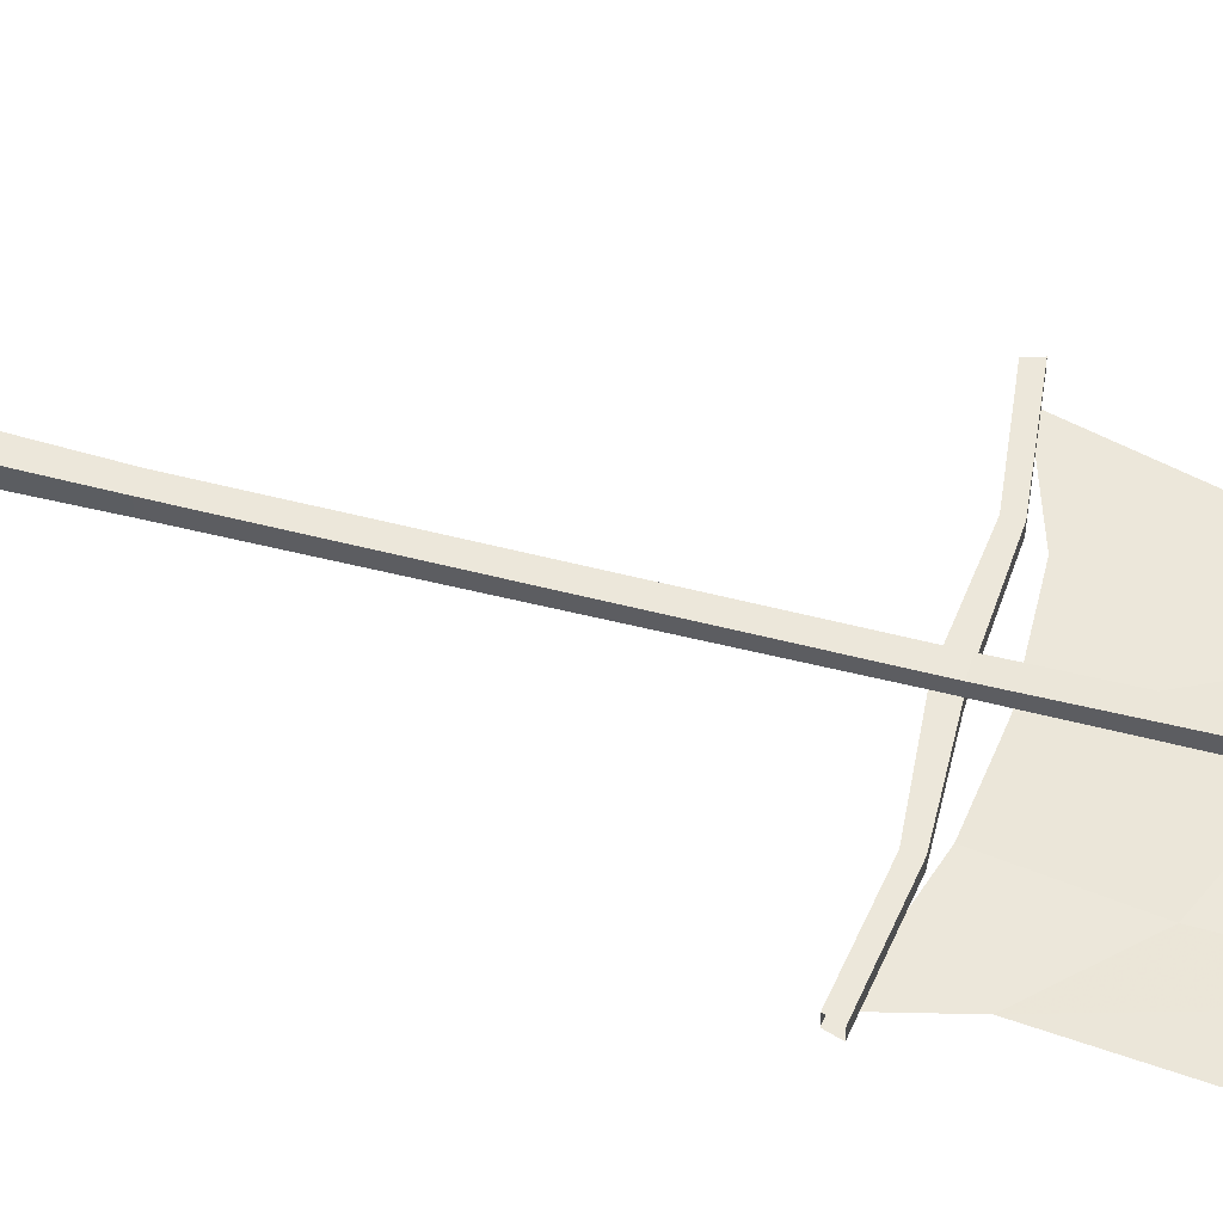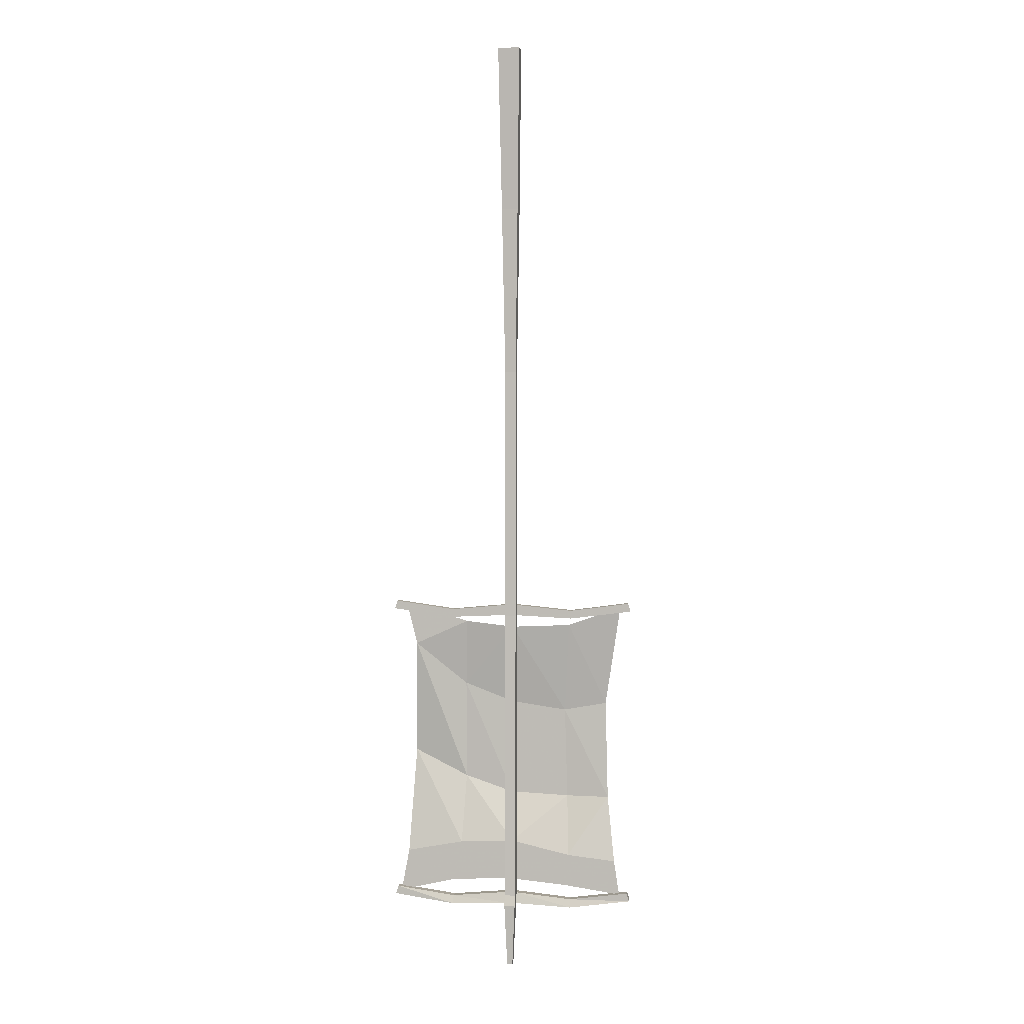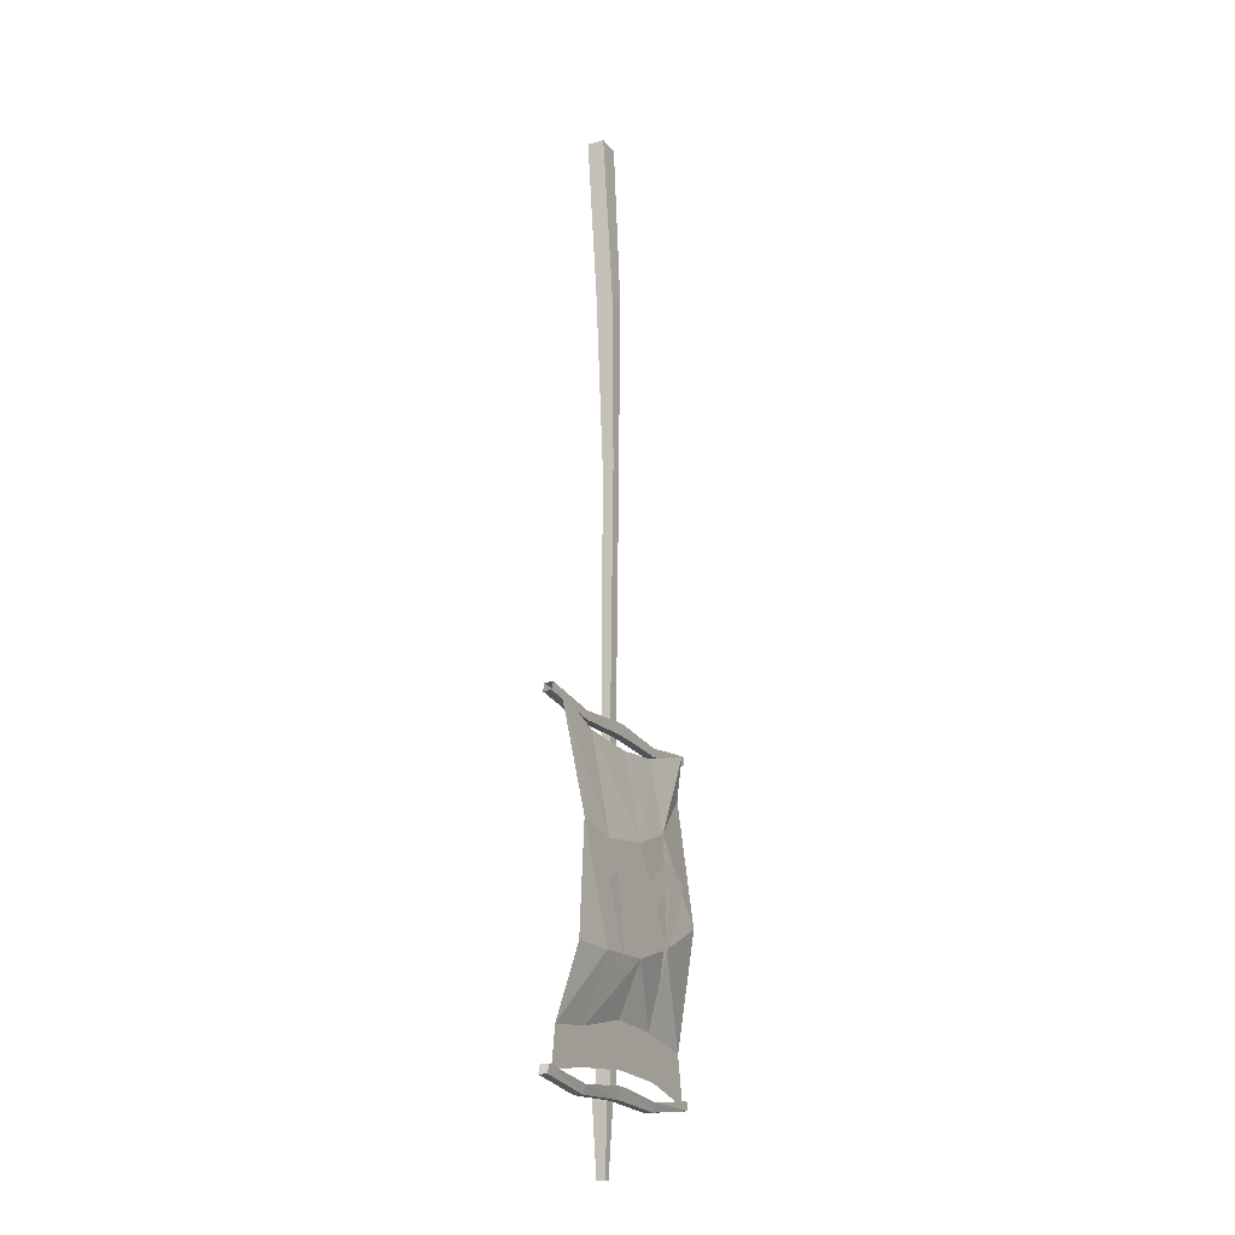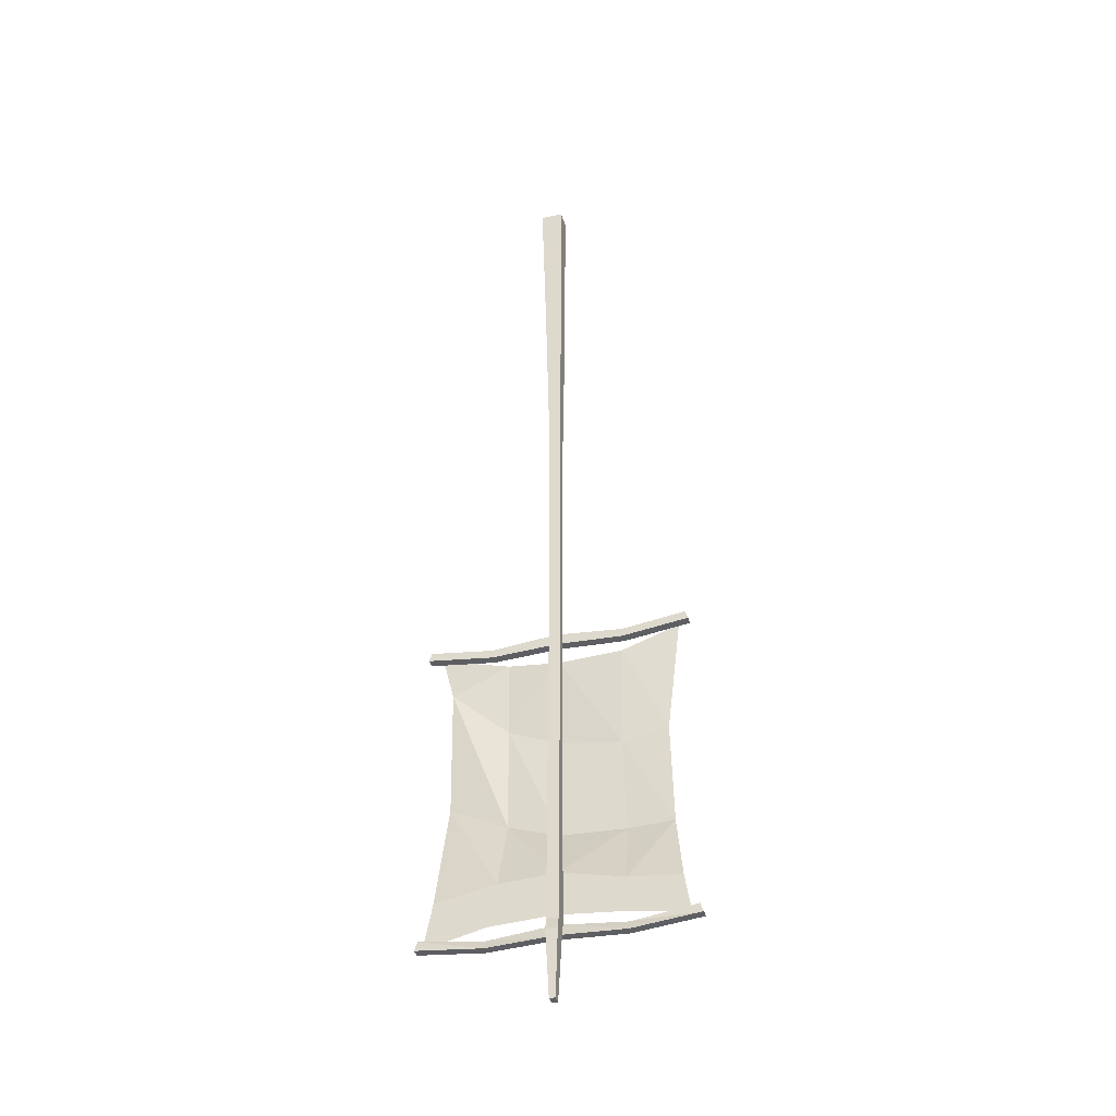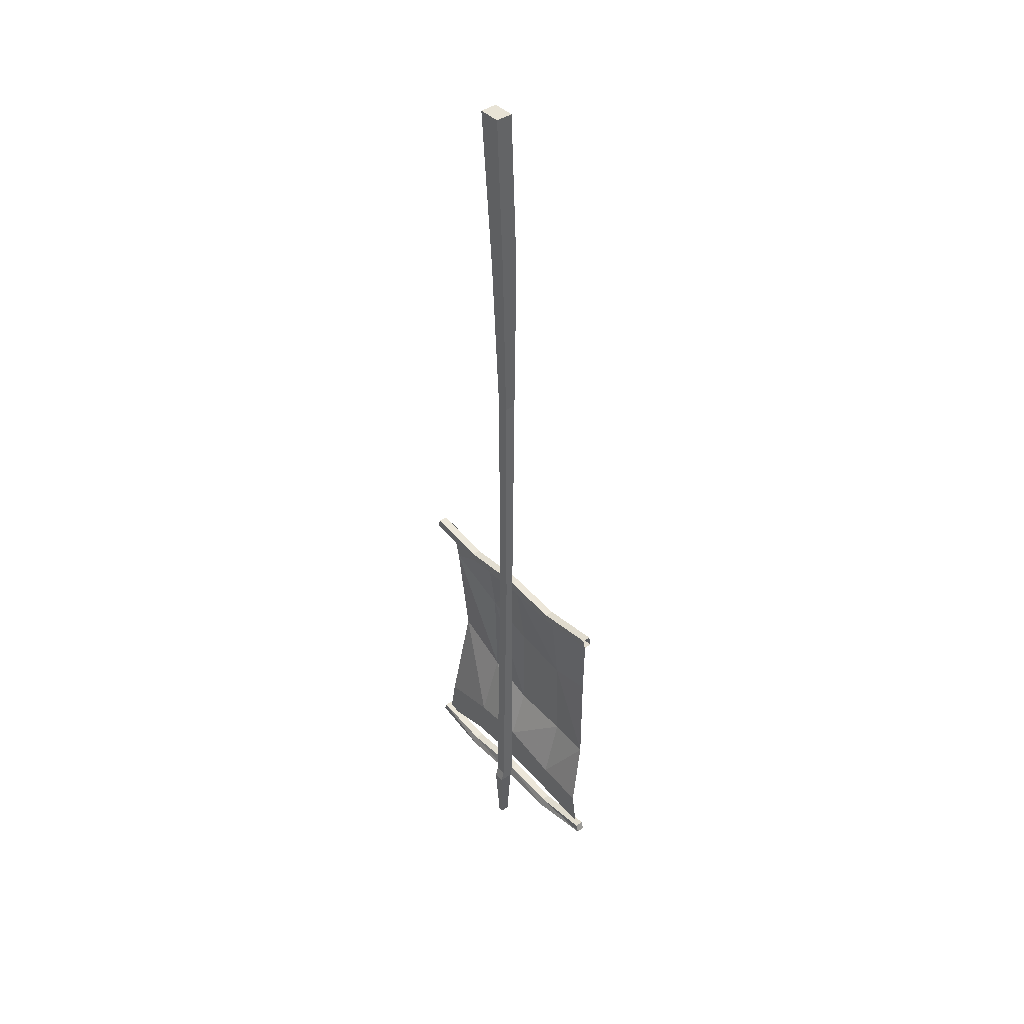
<metadata>
{"format":"obj","ext":"obj","renderer":"f3d","projection":"perspective","resolution":1024,"background":"white","views":[{"elev":54.0,"azim":-74.6,"up":"+Z"},{"elev":3.2,"azim":7.6,"up":"+Y"},{"elev":-19.9,"azim":117.1,"up":"+Y"},{"elev":-40.3,"azim":15.3,"up":"+Y"},{"elev":41.8,"azim":50.4,"up":"+Y"}]}
</metadata>
<code>
v -0.007812 -0.9531 0
v -0.007812 -1.656 0.007812
v -0.007812 -1.656 0.03125
v -0.007812 -0.9531 0.03125
v -0.01562 -0.4688 0
v 0.03125 -0.4688 0
v 0.02344 -0.9531 0
v 0.02344 -1.656 0.007812
v 0.02344 -1.656 -0.01562
v -0.007812 -1.656 -0.01562
v -0.1719 -1.672 0.007812
v -0.007812 -1.688 0.007812
v -0.007812 -1.688 0.03125
v 0.02344 -1.656 0.03125
v 0.02344 -0.9531 0.03125
v 0.03125 -0.4688 0.04688
v -0.01562 -0.4688 0.04688
v -0.02344 0 0.02344
v 0.03906 0 0.02344
v 0.03906 0 0.07031
v 0.02344 -1.688 0.03125
v 0.02344 -1.688 0.007812
v 0.1875 -1.695 0.007812
v 0.1875 -1.672 0.007812
v 0.1875 -1.672 -0.01562
v 0.02344 -1.688 -0.01562
v -0.007812 -1.688 -0.01562
v -0.1719 -1.695 -0.01562
v -0.1719 -1.672 -0.01562
v -0.3438 -1.648 0.007812
v -0.1719 -1.695 0.007812
v -0.007812 -2.539 0.007812
v -0.007812 -2.539 0.04688
v 0 -2.75 0.04688
v 0.01562 -2.75 0.04688
v 0.02344 -2.57 0.05469
v -0.007812 -2.57 0.05469
v 0 -2.75 0.02344
v 0.01562 -2.75 0.02344
v 0.02344 -2.57 0.01562
v 0.02344 -2.539 0.007812
v 0.02344 -2.539 0.04688
v -0.007812 -2.57 0.01562
v -0.007812 -2.57 -0.007812
v 0.02344 -2.57 -0.007812
v 0.1875 -2.578 0.01562
v 0.1875 -2.555 0.007812
v 0.1875 -2.555 -0.01562
v 0.02344 -2.539 -0.01562
v -0.1719 -2.555 0.007812
v -0.1719 -2.578 0.01562
v -0.1719 -2.578 -0.007812
v -0.007812 -2.539 -0.01562
v 0.1875 -2.578 -0.007812
v 0.3672 -2.555 0.007812
v 0.3594 -2.531 0.007812
v 0.3594 -2.531 -0.01562
v 0.3672 -2.555 -0.01562
v -0.1719 -2.555 -0.01562
v -0.3438 -2.531 0.007812
v -0.3516 -2.555 0.007812
v -0.3516 -2.555 -0.01562
v 0.1875 -1.695 -0.01562
v 0.3672 -1.672 0.007812
v 0.3594 -1.648 0.007812
v 0.3594 -1.648 -0.01562
v -0.3438 -2.531 -0.01562
v -0.3438 -1.648 -0.01562
v -0.3516 -1.672 -0.01562
v -0.3516 -1.672 0.007812
v 0.3672 -1.672 -0.01562
v -0.1484 -2.391 -0.007812
v -0.1719 -2.508 -0.007812
v -0.3359 -2.547 -0.007812
v -0.3125 -2.422 -0.007812
v -0.1406 -2.195 -0.0625
v 0 -2.242 -0.0625
v 0.007812 -2.383 -0.007812
v 0 -2.5 -0.007812
v -0.2969 -2.117 -0.0625
v 0.1797 -2.422 -0.007812
v 0.1719 -2.516 -0.007812
v 0.1719 -2.25 -0.0625
v 0.2969 -2.25 -0.05469
v 0.3203 -2.438 -0.007812
v 0.3359 -2.539 -0.007812
v 0 -1.961 -0.0625
v 0.1641 -1.984 -0.0625
v 0.2891 -1.961 -0.0625
v 0.007812 -1.727 -0.02344
v 0.1797 -1.719 -0.02344
v 0.3359 -1.664 -0.02344
v -0.1406 -1.906 -0.05469
v -0.2891 -1.781 -0.02344
v -0.1328 -1.711 -0.02344
v -0.3203 -1.656 -0.02344
v 0.1484 -2.062 -0.07812
v 0.2188 -2.023 -0.07812
v 0.1953 -2.086 -0.07812
v 0.1016 -2.281 -0.07031
v 0.125 -2.047 -0.07812
v 0.125 -1.984 -0.07812
v 0.05469 -2.125 -0.07812
v 0.03125 -2.062 -0.07812
v -0.03906 -2.125 -0.07812
v -0.01562 -2.062 -0.07812
v -0.1094 -1.984 -0.07812
v -0.1094 -2.047 -0.07812
v -0.1328 -2.062 -0.07812
v -0.2031 -2.023 -0.07812
v -0.1797 -2.086 -0.07812
v -0.08594 -2.281 -0.07031
v -0.02344 0 0.07031
f 1 2 3
f 1 3 4
f 1 4 5
f 1 5 6
f 1 6 7
f 1 7 2
f 2 7 8
f 2 8 9
f 2 9 10
f 2 10 11
f 2 11 12
f 2 12 3
f 3 12 13
f 3 13 14
f 3 14 15
f 3 15 4
f 4 15 16
f 4 16 17
f 4 17 5
f 5 17 18
f 5 18 19
f 5 19 6
f 6 19 20
f 6 20 16
f 6 16 7
f 7 16 15
f 7 15 8
f 8 15 14
f 8 14 21
f 8 21 22
f 8 22 23
f 8 23 24
f 8 24 25
f 8 25 9
f 9 25 26
f 9 26 27
f 9 27 10
f 10 27 28
f 10 28 29
f 10 29 11
f 11 29 30
f 11 30 31
f 11 31 12
f 12 31 28
f 12 28 27
f 12 27 22
f 12 22 32
f 12 32 33
f 12 33 13
f 13 33 21
f 13 21 14
f 34 35 36
f 34 36 37
f 34 37 38
f 34 38 35
f 35 38 39
f 35 39 40
f 35 40 36
f 36 40 41
f 36 41 42
f 36 42 33
f 36 33 37
f 37 33 43
f 37 43 38
f 38 43 39
f 39 43 40
f 40 43 44
f 40 44 45
f 40 45 46
f 40 46 41
f 41 46 47
f 41 47 48
f 41 48 49
f 41 49 32
f 41 32 22
f 41 22 21
f 41 21 42
f 42 21 33
f 43 33 32
f 43 32 50
f 43 50 51
f 43 51 52
f 43 52 44
f 44 52 53
f 44 53 49
f 44 49 45
f 45 49 48
f 45 48 54
f 45 54 46
f 46 54 55
f 46 55 47
f 47 55 56
f 47 56 57
f 47 57 48
f 48 57 54
f 54 57 58
f 54 58 55
f 55 58 56
f 56 58 57
f 32 49 53
f 32 53 50
f 50 53 59
f 50 59 60
f 50 60 51
f 51 60 61
f 51 61 62
f 51 62 52
f 52 62 59
f 52 59 53
f 27 26 22
f 22 26 23
f 23 26 63
f 23 63 64
f 23 64 24
f 24 64 65
f 24 65 66
f 24 66 25
f 25 66 63
f 25 63 26
f 59 67 60
f 67 59 62
f 29 68 30
f 68 29 69
f 69 29 28
f 69 28 31
f 69 31 70
f 70 31 30
f 63 71 64
f 71 63 66
f 113 18 19
f 113 19 20
f 17 16 20
f 17 20 113
f 17 113 18
f 72 73 74
f 72 74 75
f 72 78 73
f 78 79 73
f 79 78 81
f 79 81 82
f 81 85 82
f 82 85 86
f 72 75 76
f 72 76 77
f 72 77 78
f 78 77 83
f 78 83 81
f 81 83 84
f 81 84 85
f 76 75 80
f 72 73 79
f 72 79 78
f 72 75 73
f 73 75 74
f 79 82 78
f 78 82 81
f 81 82 86
f 81 86 85
f 72 78 76
f 72 76 80
f 72 80 75
f 78 81 77
f 81 85 83
f 81 83 77
f 76 78 77
f 85 84 83
f 77 83 87
f 83 84 88
f 83 88 87
f 76 77 93
f 76 93 94
f 76 94 80
f 93 77 87
f 84 89 88
f 77 87 88
f 77 88 83
f 83 88 89
f 83 89 84
f 87 90 91
f 87 91 88
f 88 91 92
f 88 92 89
f 76 80 93
f 76 93 87
f 76 87 77
f 80 94 93
f 93 94 95
f 93 95 90
f 93 90 87
f 94 96 95
f 87 88 90
f 88 89 91
f 88 91 90
f 93 87 95
f 93 95 96
f 93 96 94
f 95 87 90
f 89 92 91
f 97 98 99
f 97 99 100
f 101 102 98
f 101 98 97
f 101 103 104
f 101 104 102
f 105 106 104
f 105 104 103
f 107 106 105
f 107 105 108
f 107 108 109
f 107 109 110
f 110 109 111
f 111 109 109
f 111 109 112

</code>
